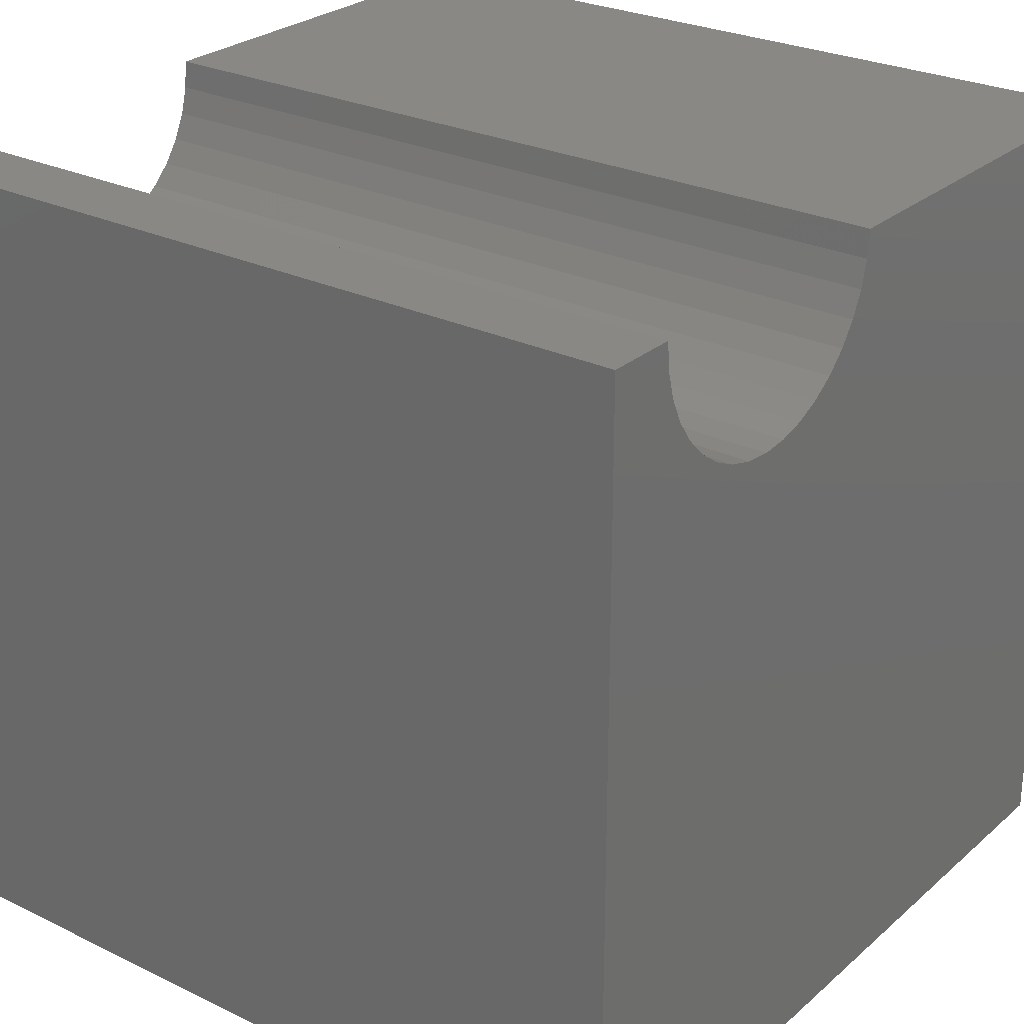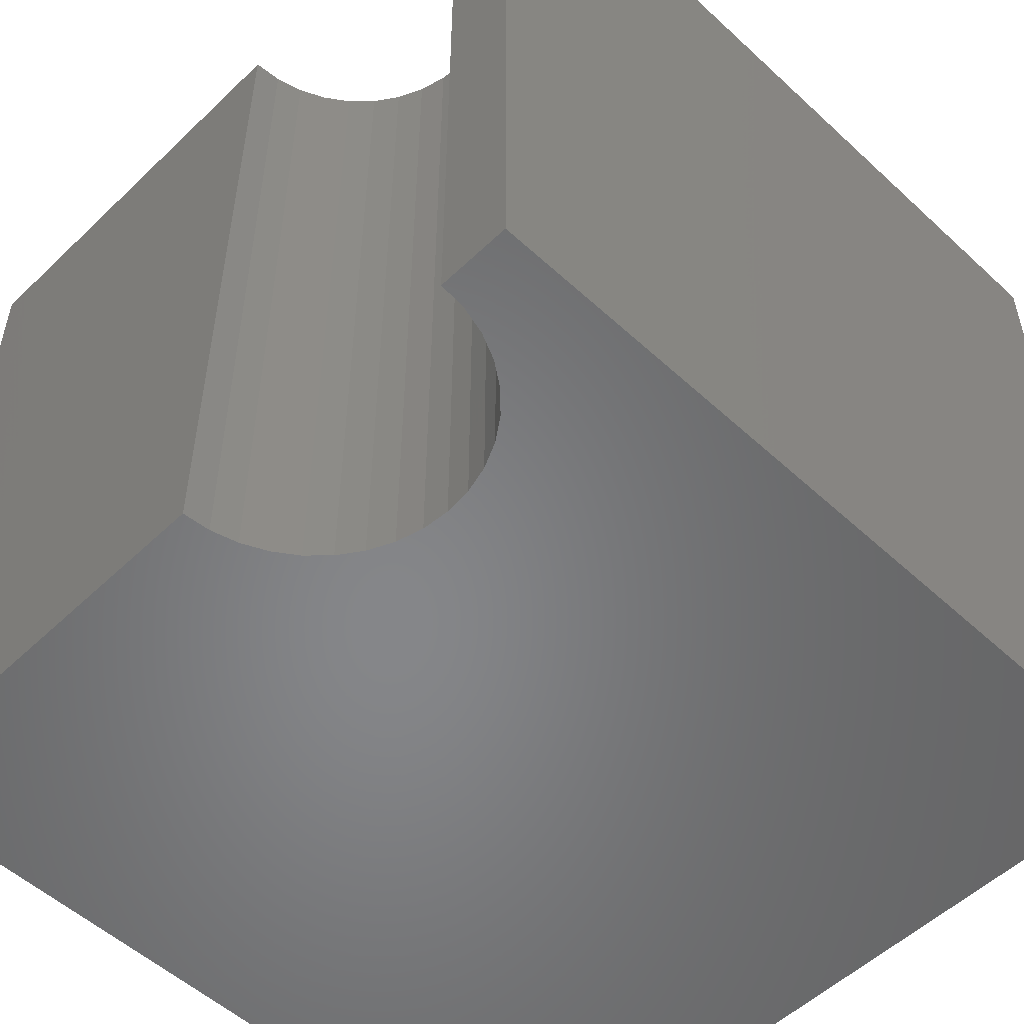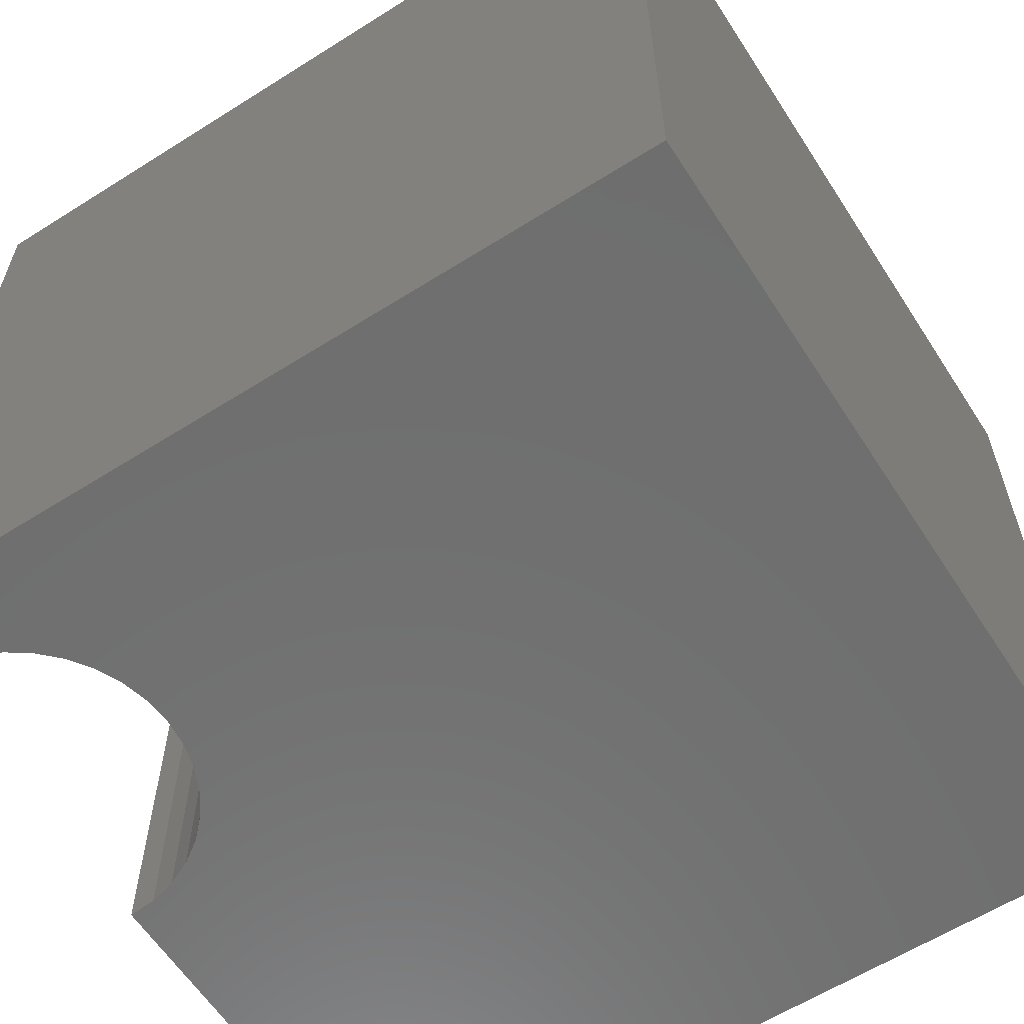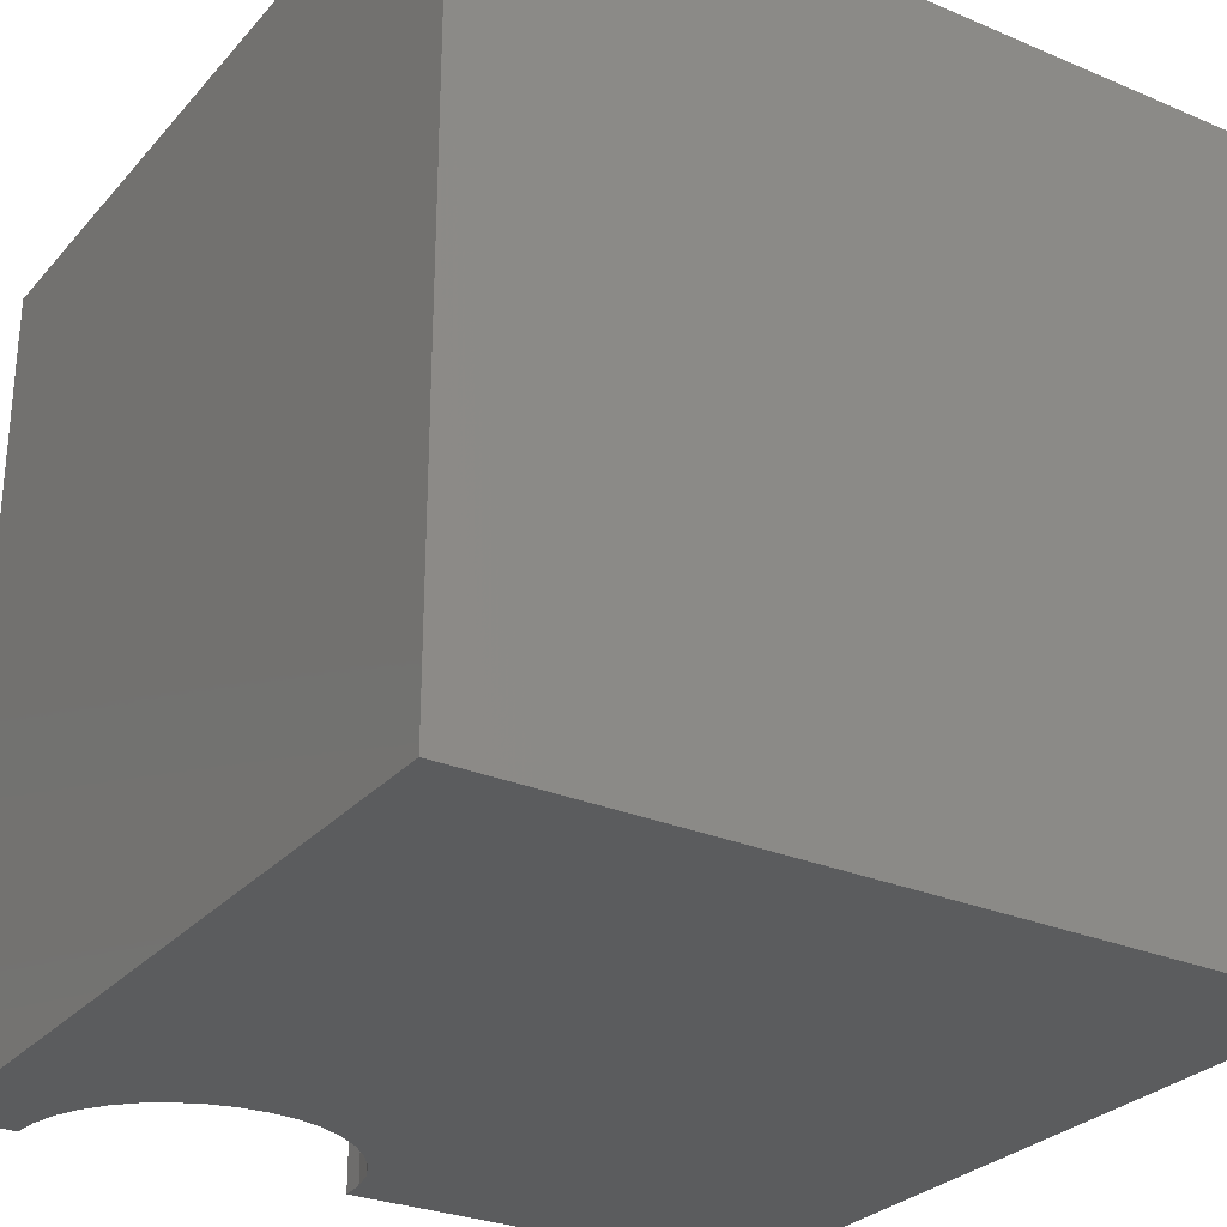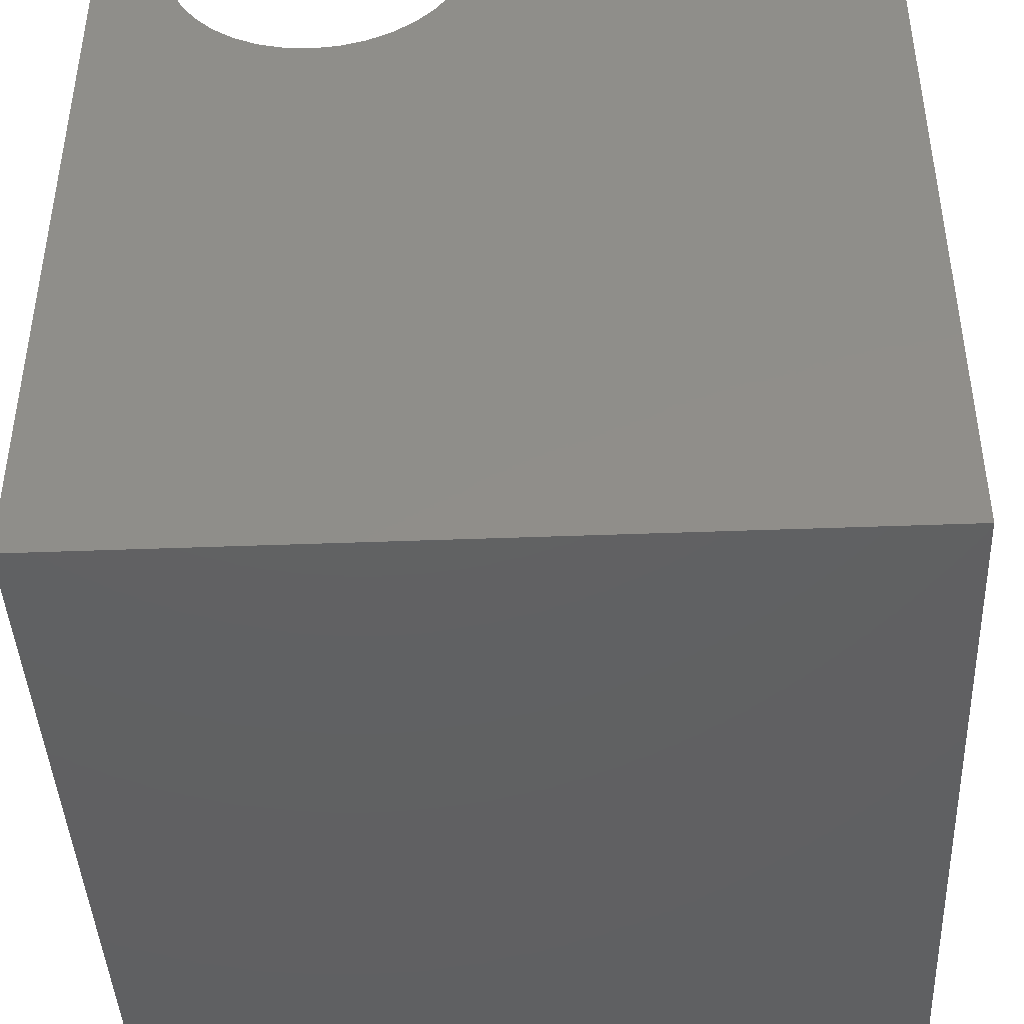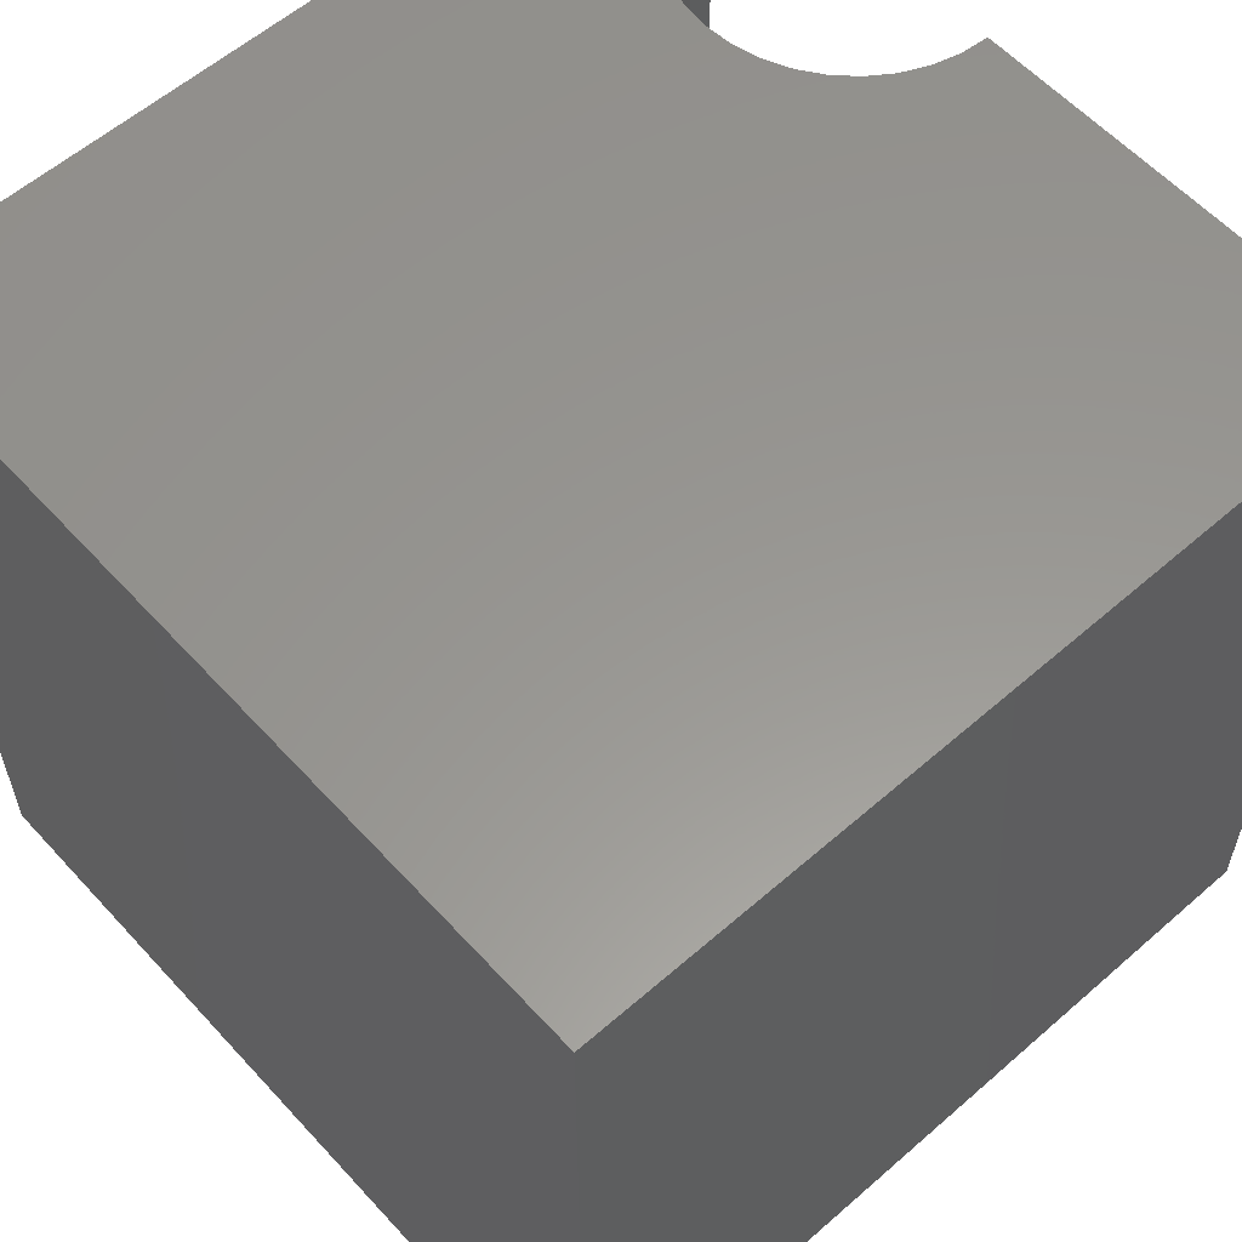
<metadata>
{"format":"stl","ext":"stl","renderer":"f3d","projection":"perspective","resolution":1024,"background":"white","views":[{"elev":26.6,"azim":127.1,"up":"+Z"},{"elev":-53.4,"azim":45.5,"up":"+Y"},{"elev":-60.9,"azim":122.8,"up":"+Y"},{"elev":-28.3,"azim":147.5,"up":"+Y"},{"elev":-42.9,"azim":-177.4,"up":"+Z"},{"elev":58.6,"azim":-132.0,"up":"+Y"}]}
</metadata>
<code>
# stl→obj: 46 verts, 88 faces
v 5.267 10 10
v 0 10 10
v 5.267 0 10
v 0 0 10
v 0 10 0
v 0 0 0
v 9.113 0 10
v 10 0 10
v 9.113 10 10
v 10 10 10
v 10 10 0
v 10 0 0
v 9.084 10 9.666
v 6.229 10 8.335
v 5.954 10 8.527
v 5.717 10 8.764
v 8.426 10 8.527
v 8.663 10 8.764
v 8.855 10 9.039
v 8.997 10 9.342
v 5.296 10 9.666
v 5.383 10 9.342
v 5.525 10 9.039
v 7.524 10 8.106
v 7.848 10 8.193
v 8.151 10 8.335
v 6.532 10 8.193
v 6.856 10 8.106
v 7.19 10 8.077
v 5.296 0 9.666
v 9.084 0 9.666
v 8.997 0 9.342
v 8.855 0 9.039
v 8.663 0 8.764
v 8.426 0 8.527
v 8.151 0 8.335
v 7.848 0 8.193
v 6.532 0 8.193
v 6.229 0 8.335
v 5.954 0 8.527
v 7.524 0 8.106
v 7.19 0 8.077
v 6.856 0 8.106
v 5.717 0 8.764
v 5.525 0 9.039
v 5.383 0 9.342
f 1 2 3
f 3 2 4
f 2 5 4
f 4 5 6
f 7 8 9
f 9 8 10
f 11 10 12
f 12 10 8
f 5 11 6
f 6 11 12
f 13 9 10
f 14 5 15
f 15 5 16
f 17 18 11
f 11 18 19
f 11 19 10
f 10 19 20
f 10 20 13
f 1 21 2
f 2 21 22
f 2 22 5
f 5 22 23
f 5 23 16
f 24 25 11
f 11 25 26
f 11 26 17
f 14 27 5
f 5 27 28
f 5 28 11
f 11 28 29
f 11 29 24
f 30 3 4
f 7 31 8
f 8 31 32
f 8 32 12
f 12 32 33
f 12 33 34
f 34 35 12
f 12 35 36
f 12 36 37
f 38 39 6
f 6 39 40
f 37 41 12
f 12 41 42
f 12 42 6
f 6 42 43
f 6 43 38
f 40 44 6
f 6 44 45
f 6 45 4
f 4 45 46
f 4 46 30
f 7 9 13
f 7 13 31
f 31 13 20
f 31 20 32
f 32 20 19
f 32 19 33
f 33 19 18
f 33 18 34
f 34 18 17
f 34 17 35
f 35 17 26
f 35 26 36
f 36 26 25
f 36 25 37
f 37 25 24
f 37 24 41
f 41 24 29
f 41 29 42
f 42 29 28
f 42 28 43
f 43 28 27
f 43 27 38
f 38 27 14
f 38 14 39
f 39 14 15
f 39 15 40
f 40 15 16
f 40 16 44
f 44 16 23
f 44 23 45
f 45 23 22
f 45 22 46
f 46 22 21
f 46 21 30
f 30 21 1
f 30 1 3

</code>
